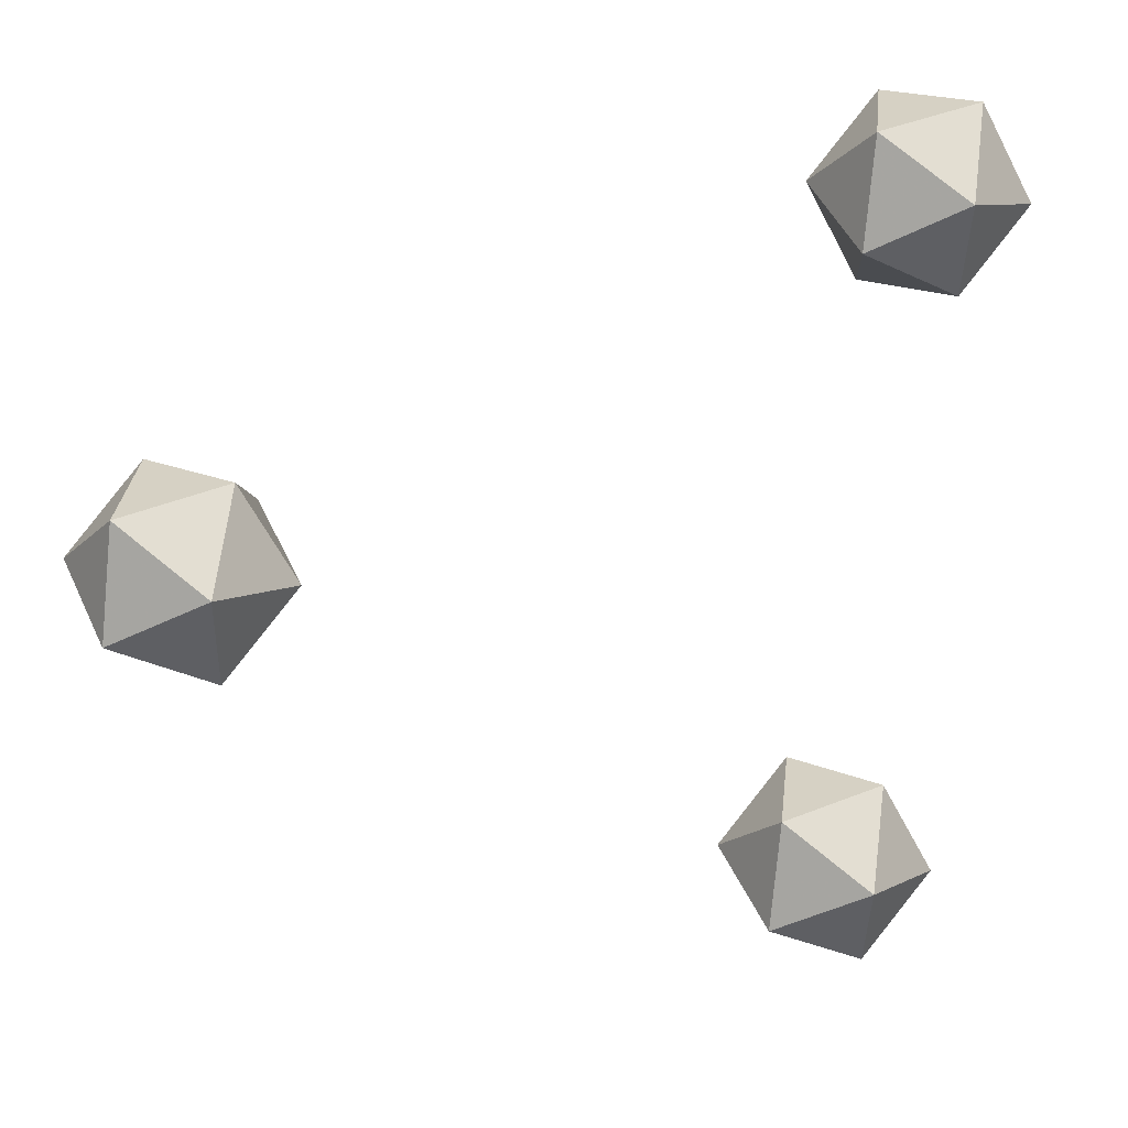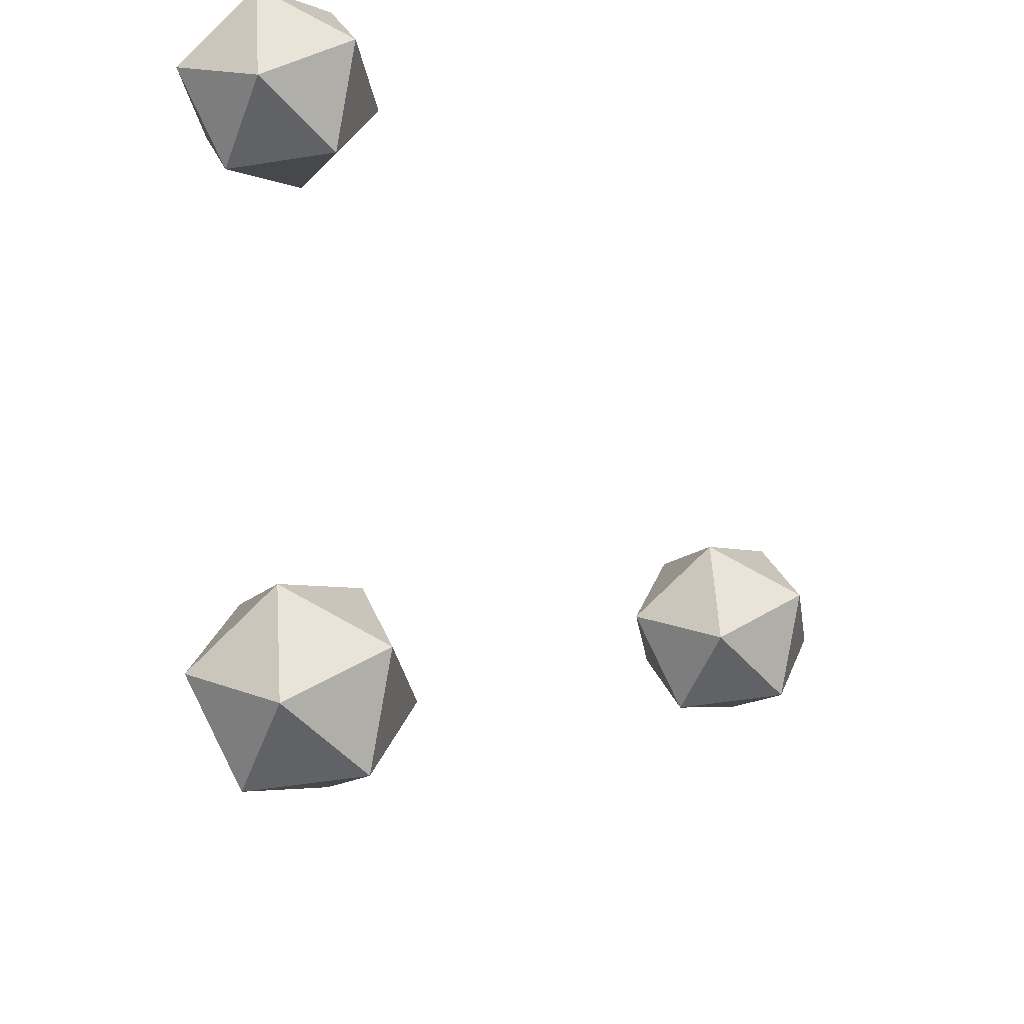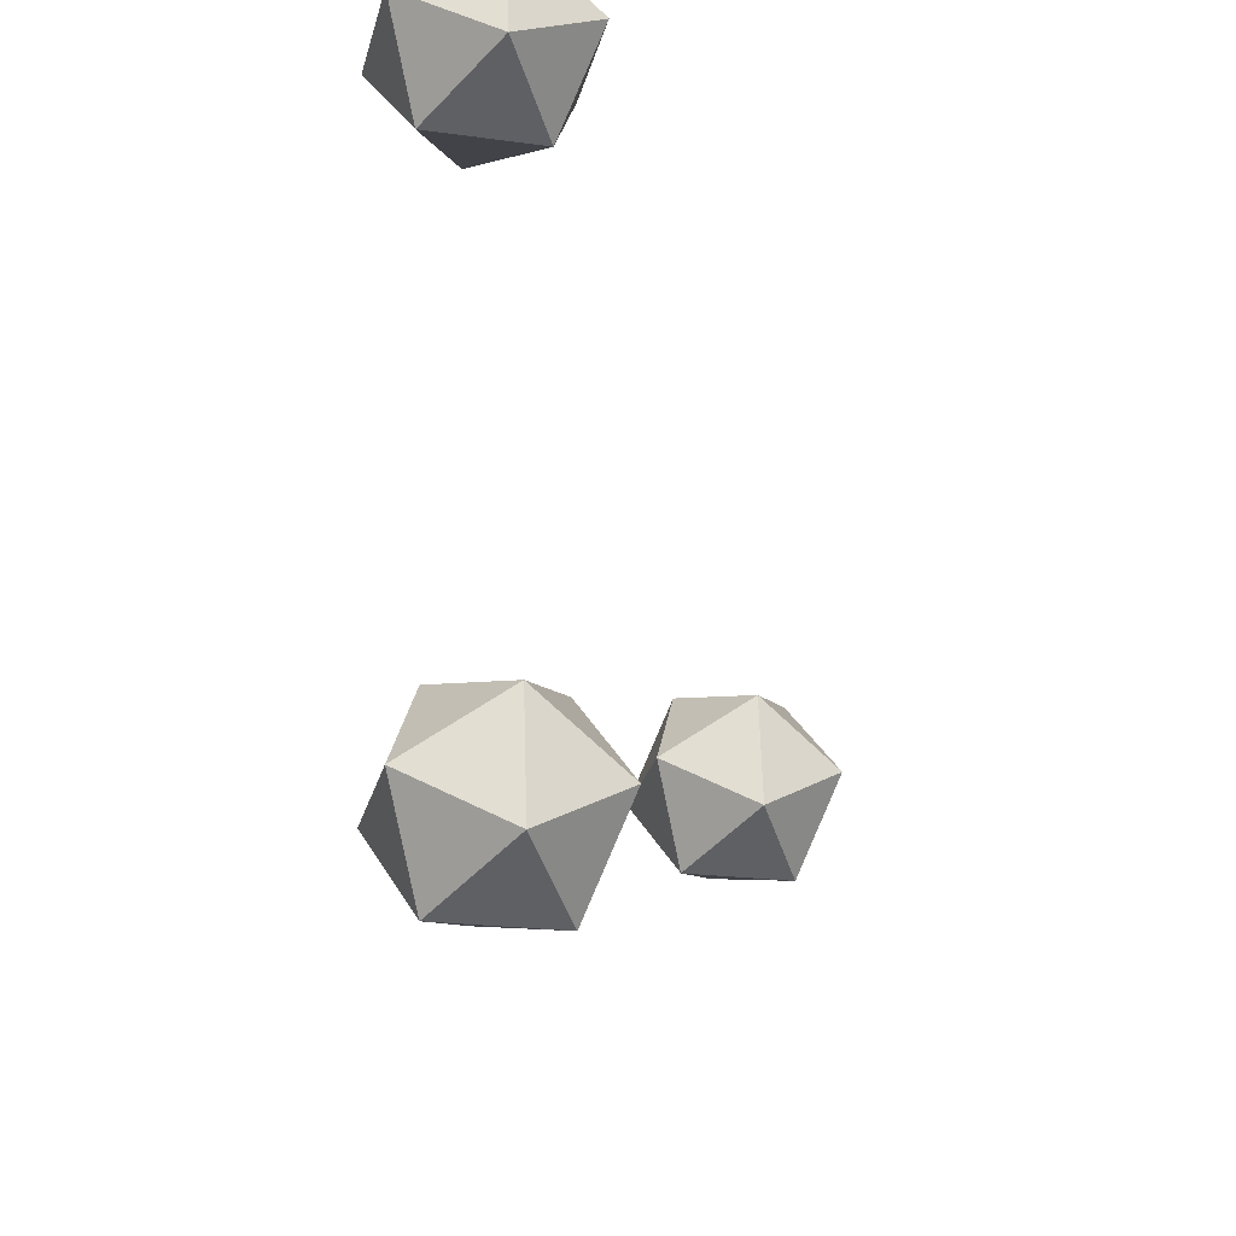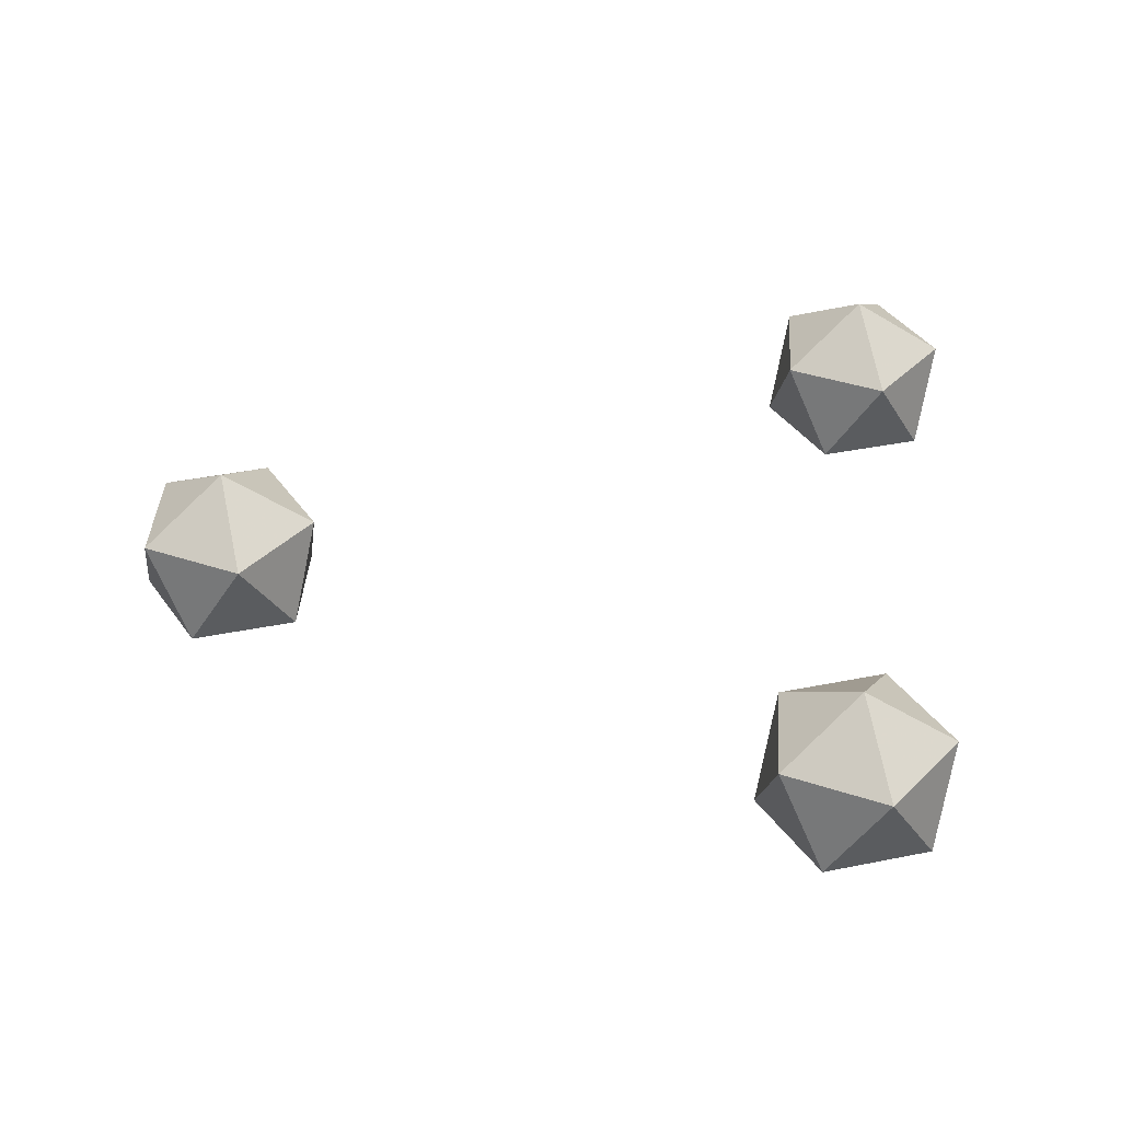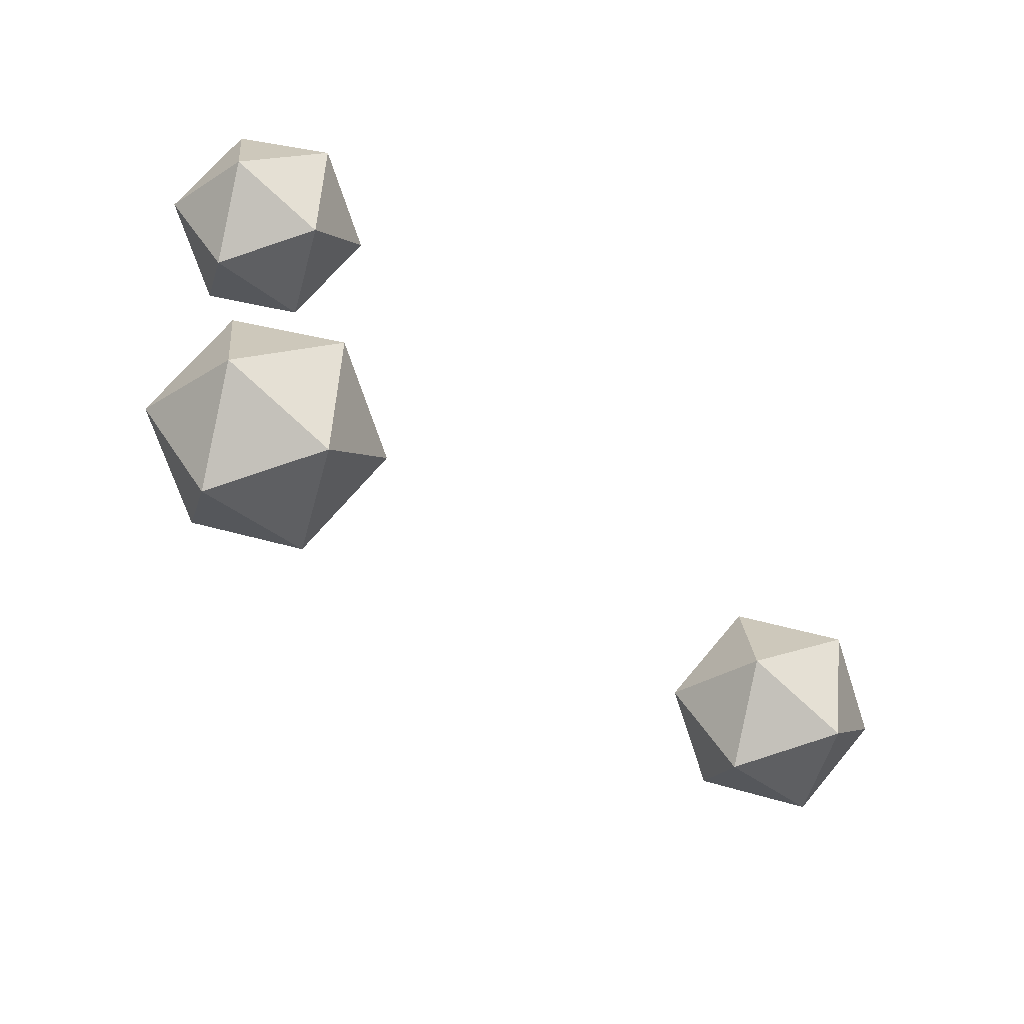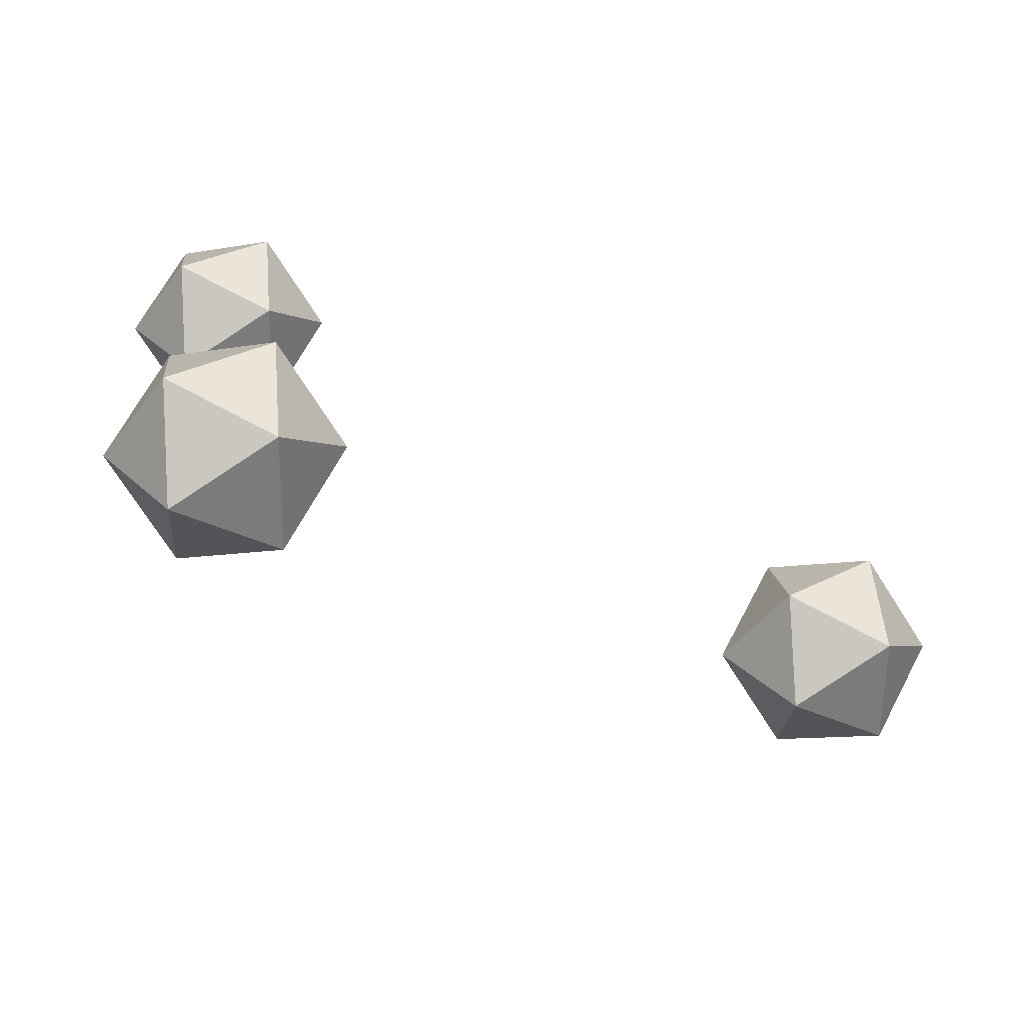
<metadata>
{"format":"obj","ext":"obj","renderer":"f3d","projection":"perspective","resolution":1024,"background":"white","views":[{"elev":14.7,"azim":-21.3,"up":"+Y"},{"elev":-34.3,"azim":130.7,"up":"+Y"},{"elev":-32.8,"azim":107.6,"up":"+Y"},{"elev":40.2,"azim":-1.7,"up":"+Z"},{"elev":-72.0,"azim":139.7,"up":"+Y"},{"elev":-79.1,"azim":154.6,"up":"+Y"}]}
</metadata>
<code>
g GeoSphere02
v 23.95 -39.59 53.64
v 34.44 -40.65 47.12
v 28.2 -29.95 47.13
v 28.2 -29.95 47.13
v 16.09 -32.57 47.13
v 16.09 -32.57 47.13
v 14.85 -44.89 47.12
v 14.85 -44.89 47.12
v 26.18 -49.89 47.12
v 23.95 -39.59 53.64
v 26.18 -49.89 47.12
v 34.44 -40.65 47.12
v 34.44 -40.65 47.12
v 31.81 -46.61 36.58
v 33.06 -34.28 36.59
v 28.2 -29.95 47.13
v 33.06 -34.28 36.59
v 21.72 -29.29 36.59
v 16.09 -32.57 47.13
v 21.72 -29.29 36.59
v 13.47 -38.52 36.58
v 14.85 -44.89 47.12
v 13.47 -38.52 36.58
v 19.7 -49.23 36.58
v 26.18 -49.89 47.12
v 19.7 -49.23 36.58
v 31.81 -46.61 36.58
v 33.06 -34.28 36.59
v 28.2 -29.95 47.13
v 16.09 -32.57 47.13
v 14.85 -44.89 47.12
v 31.81 -46.61 36.58
v 23.95 -39.58 30.07
v 21.72 -29.29 36.59
v 13.47 -38.52 36.58
v 21.72 -29.29 36.59
v 19.7 -49.23 36.58
v 13.47 -38.52 36.58
v 19.7 -49.23 36.58
v 23.95 -39.58 30.07
f 1 2 3
f 1 4 5
f 1 6 7
f 1 8 9
f 10 11 12
f 13 14 15
f 16 17 18
f 19 20 21
f 22 23 24
f 25 26 27
f 28 29 12
f 18 30 16
f 21 31 19
f 24 11 22
f 32 2 9
f 33 34 15
f 33 35 36
f 33 37 38
f 33 14 39
f 40 17 27
g GeoSphere03
v 33.01 33.12 53.46
v 43.5 32.06 46.94
v 37.26 42.77 46.95
v 37.26 42.77 46.95
v 25.16 40.15 46.95
v 25.16 40.15 46.95
v 23.91 27.82 46.94
v 23.91 27.82 46.94
v 35.24 22.83 46.94
v 33.01 33.12 53.46
v 35.24 22.83 46.94
v 43.5 32.06 46.94
v 43.5 32.06 46.94
v 40.87 26.11 36.4
v 42.12 38.43 36.41
v 37.26 42.77 46.95
v 42.12 38.43 36.41
v 30.78 43.43 36.41
v 25.16 40.15 46.95
v 30.78 43.43 36.41
v 22.53 34.19 36.41
v 23.91 27.82 46.94
v 22.53 34.19 36.41
v 28.76 23.49 36.4
v 35.24 22.83 46.94
v 28.76 23.49 36.4
v 40.87 26.11 36.4
v 42.12 38.43 36.41
v 37.26 42.77 46.95
v 25.16 40.15 46.95
v 23.91 27.82 46.94
v 40.87 26.11 36.4
v 33.01 33.13 29.89
v 30.78 43.43 36.41
v 22.53 34.19 36.41
v 30.78 43.43 36.41
v 28.76 23.49 36.4
v 22.53 34.19 36.41
v 28.76 23.49 36.4
v 33.01 33.13 29.89
f 41 42 43
f 41 44 45
f 41 46 47
f 41 48 49
f 50 51 52
f 53 54 55
f 56 57 58
f 59 60 61
f 62 63 64
f 65 66 67
f 68 69 52
f 58 70 56
f 61 71 59
f 64 51 62
f 72 42 49
f 73 74 55
f 73 75 76
f 73 77 78
f 73 54 79
f 80 57 67
g GeoSphere01
v -46.49 -0.2569 53.29
v -36.01 -1.316 46.78
v -42.24 9.39 46.78
v -42.24 9.39 46.78
v -54.35 6.769 46.78
v -54.35 6.769 46.78
v -55.6 -5.557 46.78
v -55.6 -5.557 46.78
v -44.26 -10.55 46.77
v -46.49 -0.2569 53.29
v -44.26 -10.55 46.77
v -36.01 -1.316 46.78
v -36.01 -1.316 46.78
v -38.63 -7.27 36.24
v -37.38 5.055 36.24
v -42.24 9.39 46.78
v -37.38 5.055 36.24
v -48.72 10.05 36.25
v -54.35 6.769 46.78
v -48.72 10.05 36.25
v -56.97 0.8142 36.24
v -55.6 -5.557 46.78
v -56.97 0.8142 36.24
v -50.74 -9.891 36.24
v -44.26 -10.55 46.77
v -50.74 -9.891 36.24
v -38.63 -7.27 36.24
v -37.38 5.055 36.24
v -42.24 9.39 46.78
v -54.35 6.769 46.78
v -55.6 -5.557 46.78
v -38.63 -7.27 36.24
v -46.49 -0.2448 29.73
v -48.72 10.05 36.25
v -56.97 0.8142 36.24
v -48.72 10.05 36.25
v -50.74 -9.891 36.24
v -56.97 0.8142 36.24
v -50.74 -9.891 36.24
v -46.49 -0.2448 29.73
f 81 82 83
f 81 84 85
f 81 86 87
f 81 88 89
f 90 91 92
f 93 94 95
f 96 97 98
f 99 100 101
f 102 103 104
f 105 106 107
f 108 109 92
f 98 110 96
f 101 111 99
f 104 91 102
f 112 82 89
f 113 114 95
f 113 115 116
f 113 117 118
f 113 94 119
f 120 97 107

</code>
